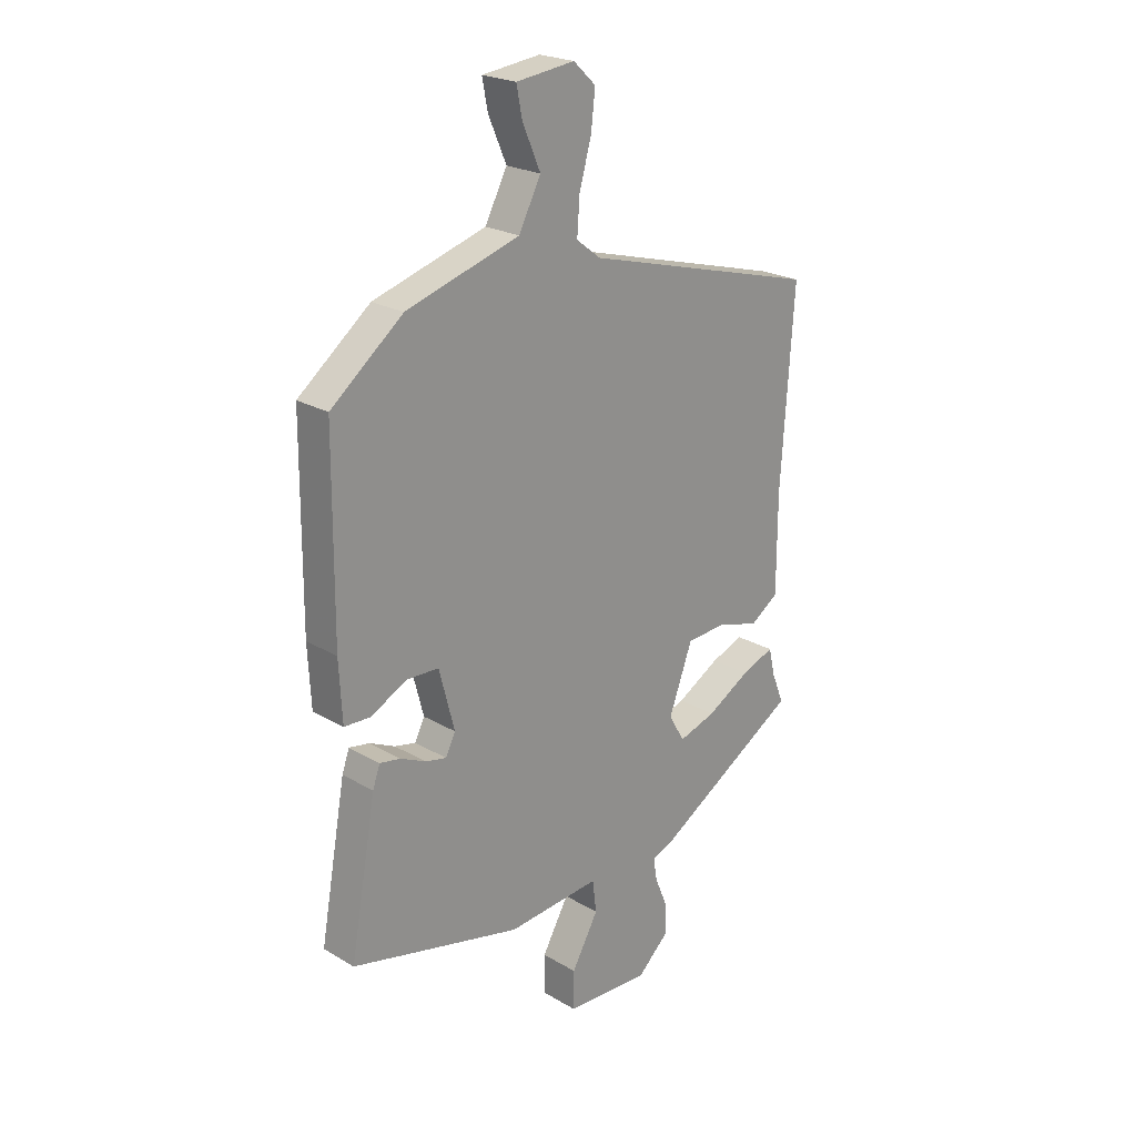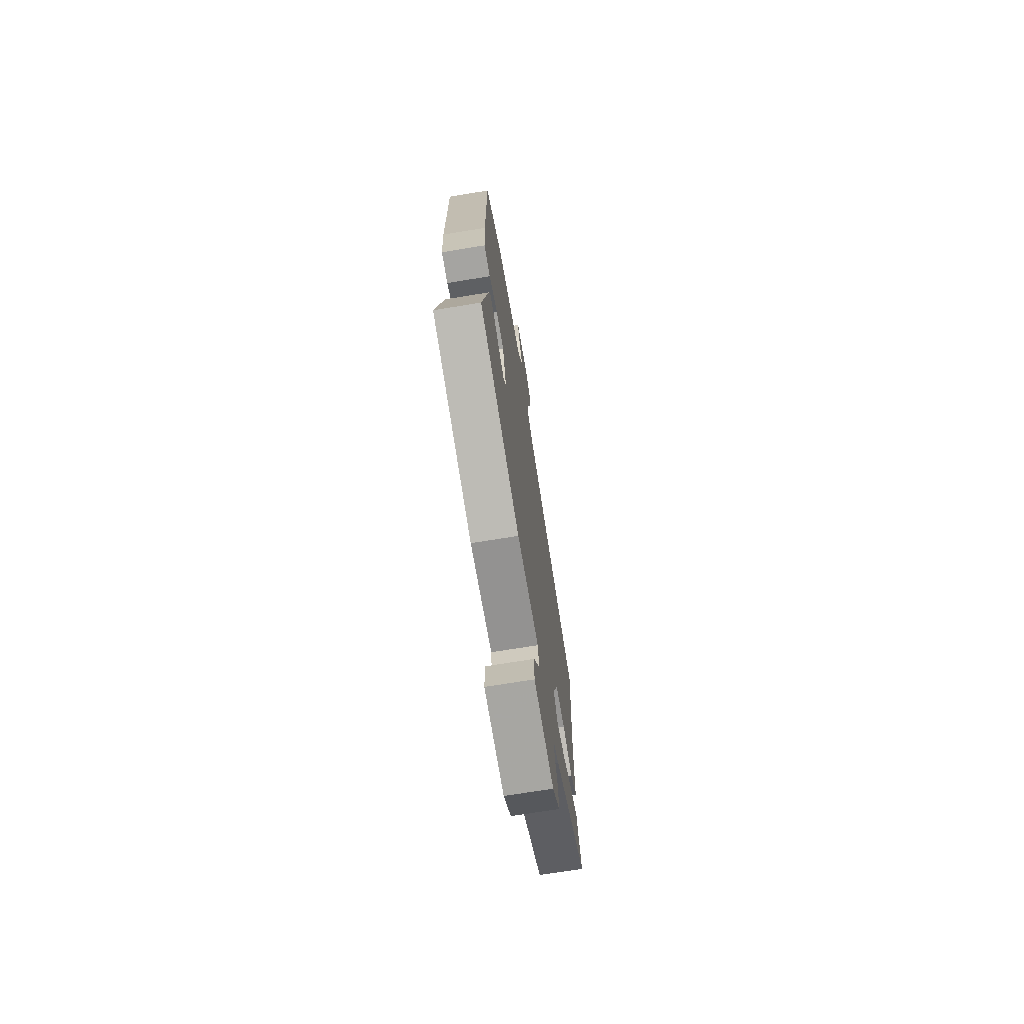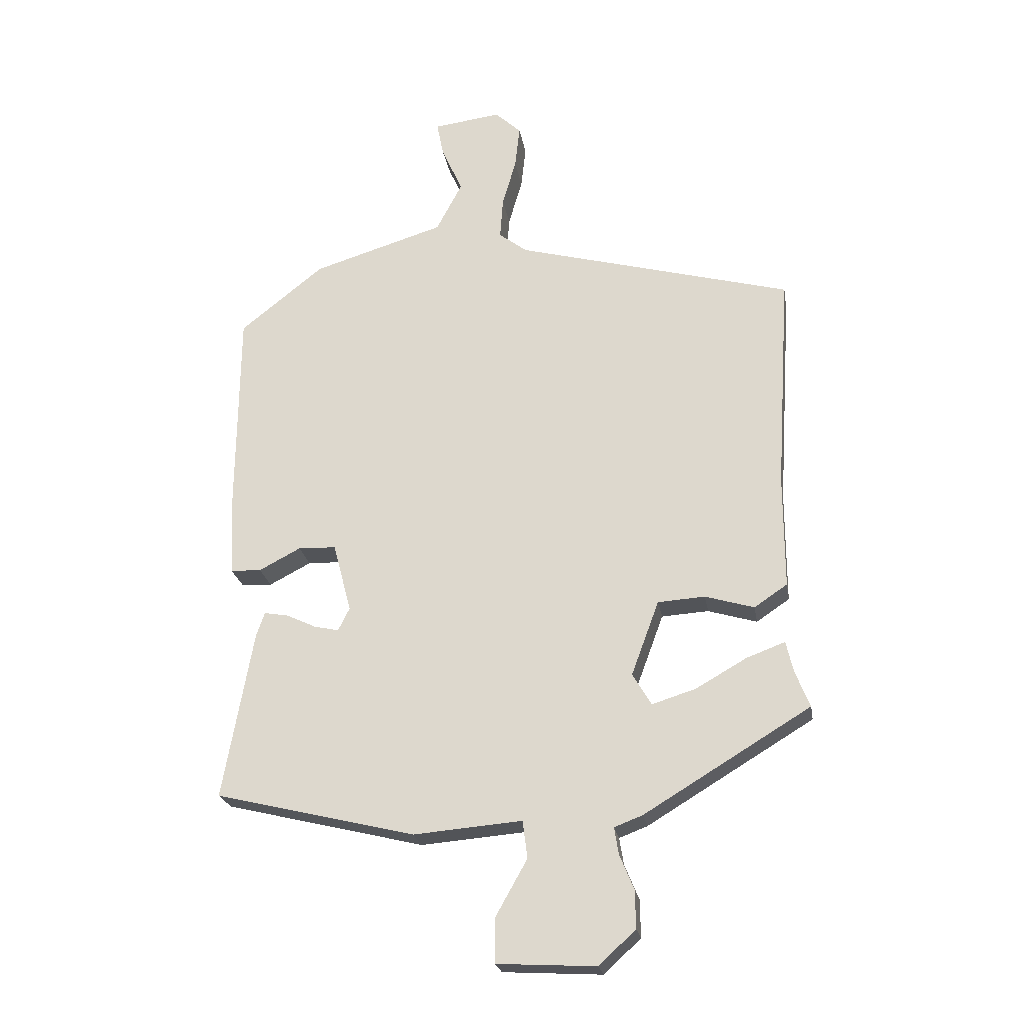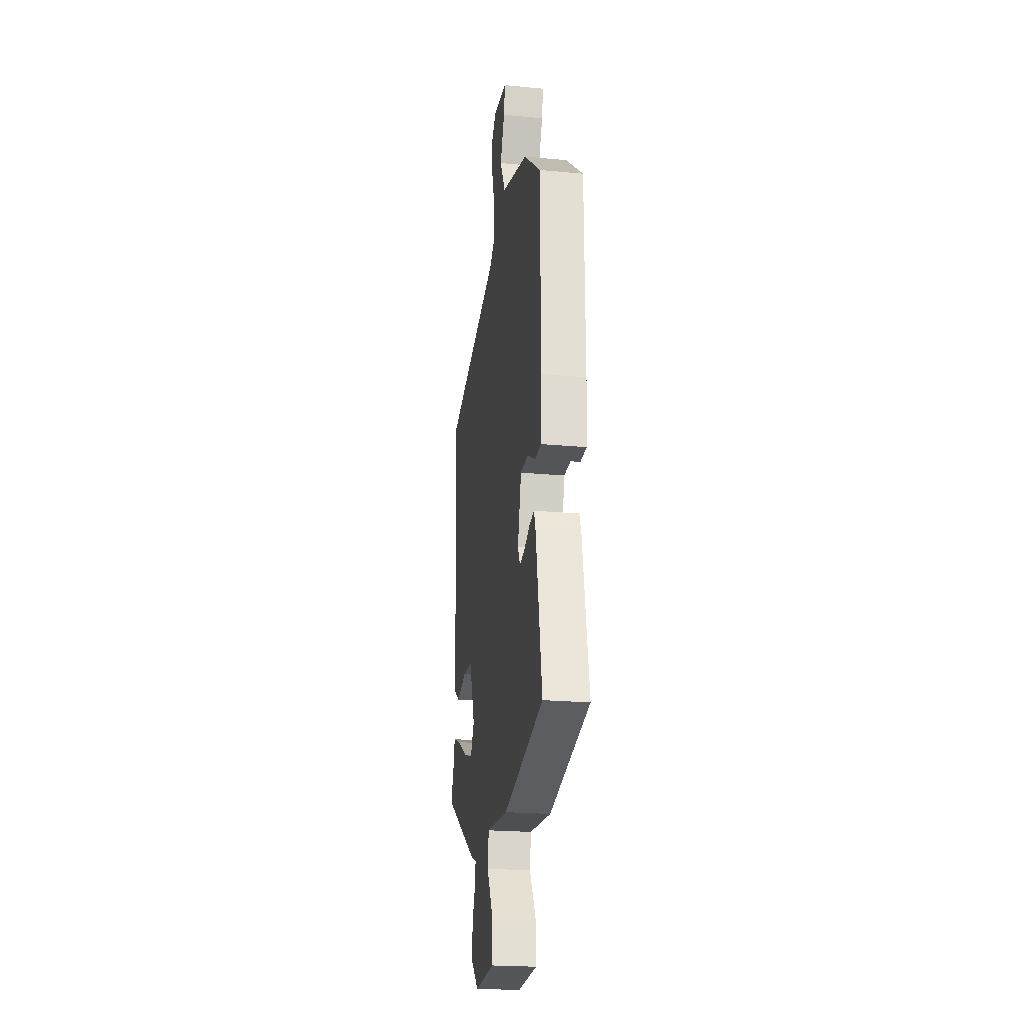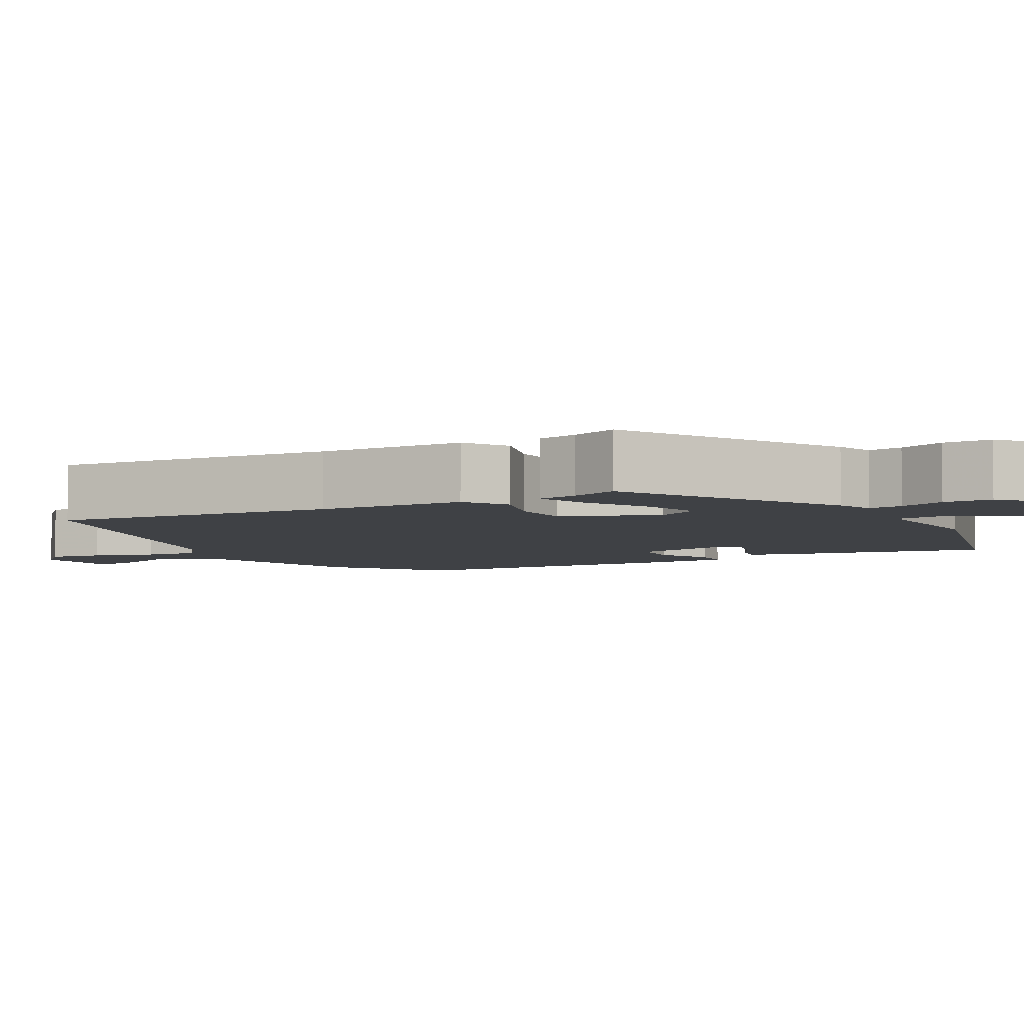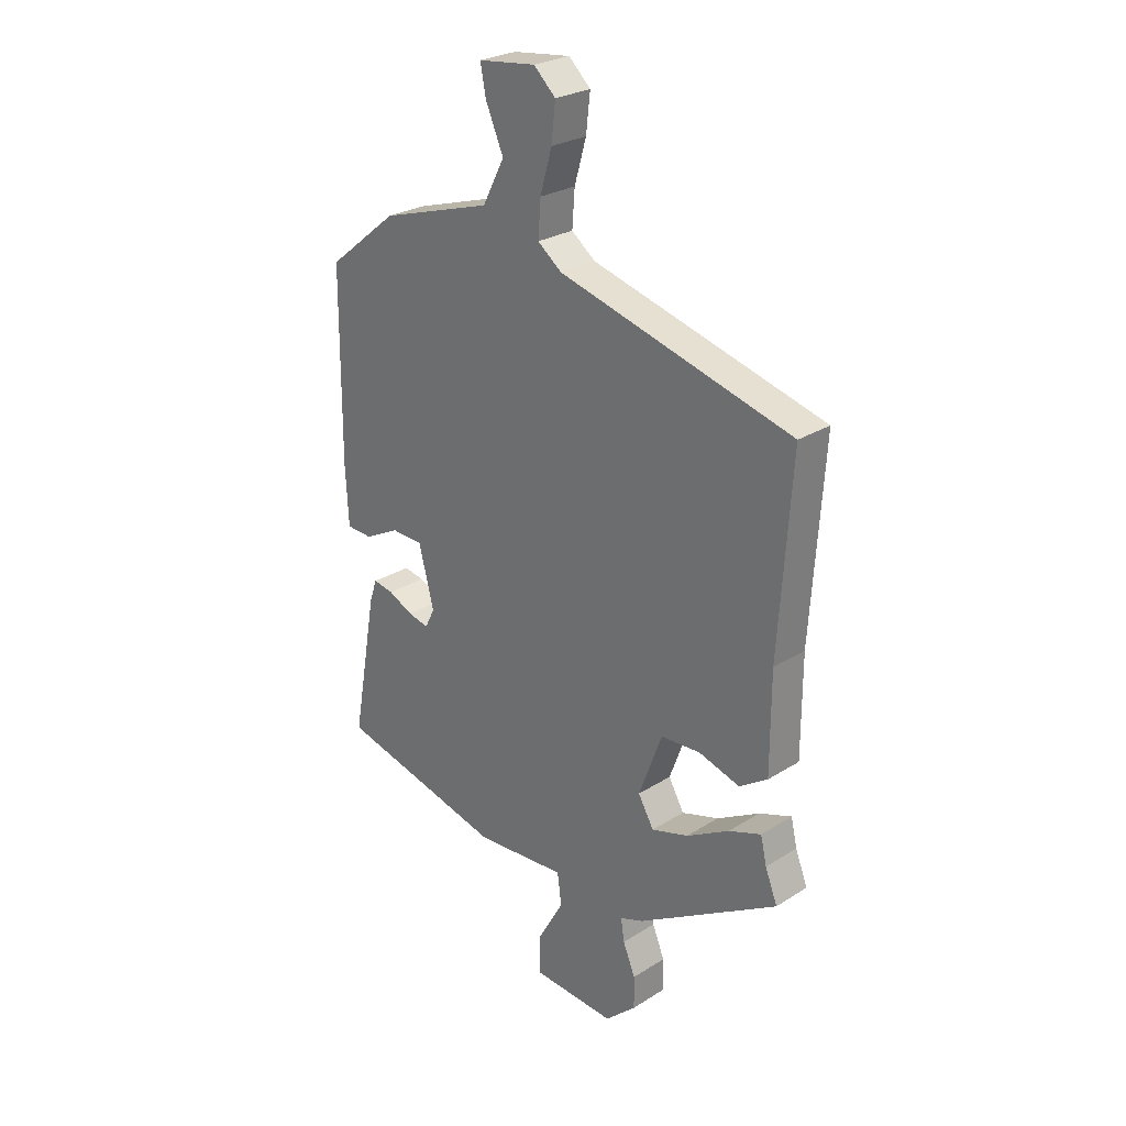
<metadata>
{"format":"obj","ext":"obj","renderer":"f3d","projection":"perspective","resolution":1024,"background":"white","views":[{"elev":22.8,"azim":-44.9,"up":"+Z"},{"elev":-71.0,"azim":-80.7,"up":"+Z"},{"elev":-23.1,"azim":9.5,"up":"+Z"},{"elev":-22.5,"azim":-99.2,"up":"+Z"},{"elev":-5.4,"azim":117.8,"up":"+Y"},{"elev":26.6,"azim":45.5,"up":"+Z"}]}
</metadata>
<code>
v 0.482 0.07 -0.353
v 0.206 0.07 -0.52
v 0.159 0.07 -0.538
v 0.166 0.07 -0.582
v 0.19 0.07 -0.64
v 0.191 0.07 -0.702
v 0.13 0.07 -0.758
v -0.034 0.07 -0.749
v -0.033 0.07 -0.675
v 0.019 0.07 -0.583
v 0.011 0.07 -0.521
v -0.169 0.07 -0.536
v -0.5 0.07 -0.456
v -0.45 0.07 -0.177
v -0.436 0.07 -0.137
v -0.396 0.07 -0.144
v -0.347 0.07 -0.167
v -0.306 0.07 -0.176
v -0.287 0.07 -0.138
v -0.317 0.07 -0.023
v -0.38 0.07 -0.021
v -0.449 0.07 -0.057
v -0.5 0.07 -0.055
v -0.506 0.07 0.059
v -0.503 0.07 0.421
v -0.364 0.07 0.532
v -0.145 0.07 0.599
v -0.102 0.07 0.681
v -0.137 0.07 0.761
v -0.148 0.07 0.817
v -0.035 0.07 0.831
v 0.008 0.07 0.791
v 0 0.07 0.72
v -0.023 0.07 0.64
v -0.028 0.07 0.571
v 0.019 0.07 0.535
v 0.478 0.07 0.411
v 0.454 0.07 0.048
v 0.454 0.07 -0.141
v 0.399 0.07 -0.178
v 0.318 0.07 -0.154
v 0.24 0.07 -0.159
v 0.194 0.07 -0.283
v 0.225 0.07 -0.336
v 0.298 0.07 -0.313
v 0.382 0.07 -0.265
v 0.446 0.07 -0.241
v 0.458 0.07 -0.293
v 0.482 0 -0.353
v 0.206 0 -0.52
v 0.159 0 -0.538
v 0.166 0 -0.582
v 0.19 0 -0.64
v 0.191 0 -0.702
v 0.13 0 -0.758
v -0.034 0 -0.749
v -0.033 0 -0.675
v 0.019 0 -0.583
v 0.011 0 -0.521
v -0.169 0 -0.536
v -0.5 0 -0.456
v -0.45 0 -0.177
v -0.436 0 -0.137
v -0.396 0 -0.144
v -0.347 0 -0.167
v -0.306 0 -0.176
v -0.287 0 -0.138
v -0.317 0 -0.023
v -0.38 0 -0.021
v -0.449 0 -0.057
v -0.5 0 -0.055
v -0.506 0 0.059
v -0.503 0 0.421
v -0.364 0 0.532
v -0.145 0 0.599
v -0.102 0 0.681
v -0.137 0 0.761
v -0.148 0 0.817
v -0.035 0 0.831
v 0.008 0 0.791
v 0 0 0.72
v -0.023 0 0.64
v -0.028 0 0.571
v 0.019 0 0.535
v 0.478 0 0.411
v 0.454 0 0.048
v 0.454 0 -0.141
v 0.399 0 -0.178
v 0.318 0 -0.154
v 0.24 0 -0.159
v 0.194 0 -0.283
v 0.225 0 -0.336
v 0.298 0 -0.313
v 0.382 0 -0.265
v 0.446 0 -0.241
v 0.458 0 -0.293
f 45 46 47 48
f 1 2 3
f 48 1 3
f 45 48 3
f 44 45 3
f 43 44 3
f 38 39 40 41
f 38 41 42
f 37 38 42
f 36 37 42
f 35 36 42 43
f 32 33 34
f 31 32 34
f 30 31 34
f 29 30 34
f 28 29 34
f 27 28 34 35
f 26 27 35
f 25 26 35
f 24 25 35
f 23 24 35
f 22 23 35
f 21 22 35
f 20 21 35
f 35 43 3
f 20 35 3
f 19 20 3
f 15 16 17
f 14 15 17
f 13 14 17
f 12 13 17
f 11 12 17
f 11 17 18
f 8 9 10
f 7 8 10
f 6 7 10
f 5 6 10
f 4 5 10
f 4 10 11
f 11 18 19
f 4 11 19
f 3 4 19
f 96 95 94 93
f 51 50 49
f 51 49 96
f 51 96 93
f 51 93 92
f 51 92 91
f 89 88 87 86
f 90 89 86
f 90 86 85
f 90 85 84
f 91 90 84 83
f 82 81 80
f 82 80 79
f 82 79 78
f 82 78 77
f 82 77 76
f 83 82 76 75
f 83 75 74
f 83 74 73
f 83 73 72
f 83 72 71
f 83 71 70
f 83 70 69
f 83 69 68
f 51 91 83
f 51 83 68
f 51 68 67
f 65 64 63
f 65 63 62
f 65 62 61
f 65 61 60
f 65 60 59
f 66 65 59
f 58 57 56
f 58 56 55
f 58 55 54
f 58 54 53
f 58 53 52
f 59 58 52
f 67 66 59
f 67 59 52
f 67 52 51
f 1 49 50 2
f 2 50 51 3
f 3 51 52 4
f 4 52 53 5
f 5 53 54 6
f 6 54 55 7
f 7 55 56 8
f 8 56 57 9
f 9 57 58 10
f 10 58 59 11
f 11 59 60 12
f 12 60 61 13
f 13 61 62 14
f 14 62 63 15
f 15 63 64 16
f 16 64 65 17
f 17 65 66 18
f 18 66 67 19
f 19 67 68 20
f 20 68 69 21
f 21 69 70 22
f 22 70 71 23
f 23 71 72 24
f 24 72 73 25
f 25 73 74 26
f 26 74 75 27
f 27 75 76 28
f 28 76 77 29
f 29 77 78 30
f 30 78 79 31
f 31 79 80 32
f 32 80 81 33
f 33 81 82 34
f 34 82 83 35
f 35 83 84 36
f 36 84 85 37
f 37 85 86 38
f 38 86 87 39
f 39 87 88 40
f 40 88 89 41
f 41 89 90 42
f 42 90 91 43
f 43 91 92 44
f 44 92 93 45
f 45 93 94 46
f 46 94 95 47
f 47 95 96 48
f 48 96 49 1

</code>
